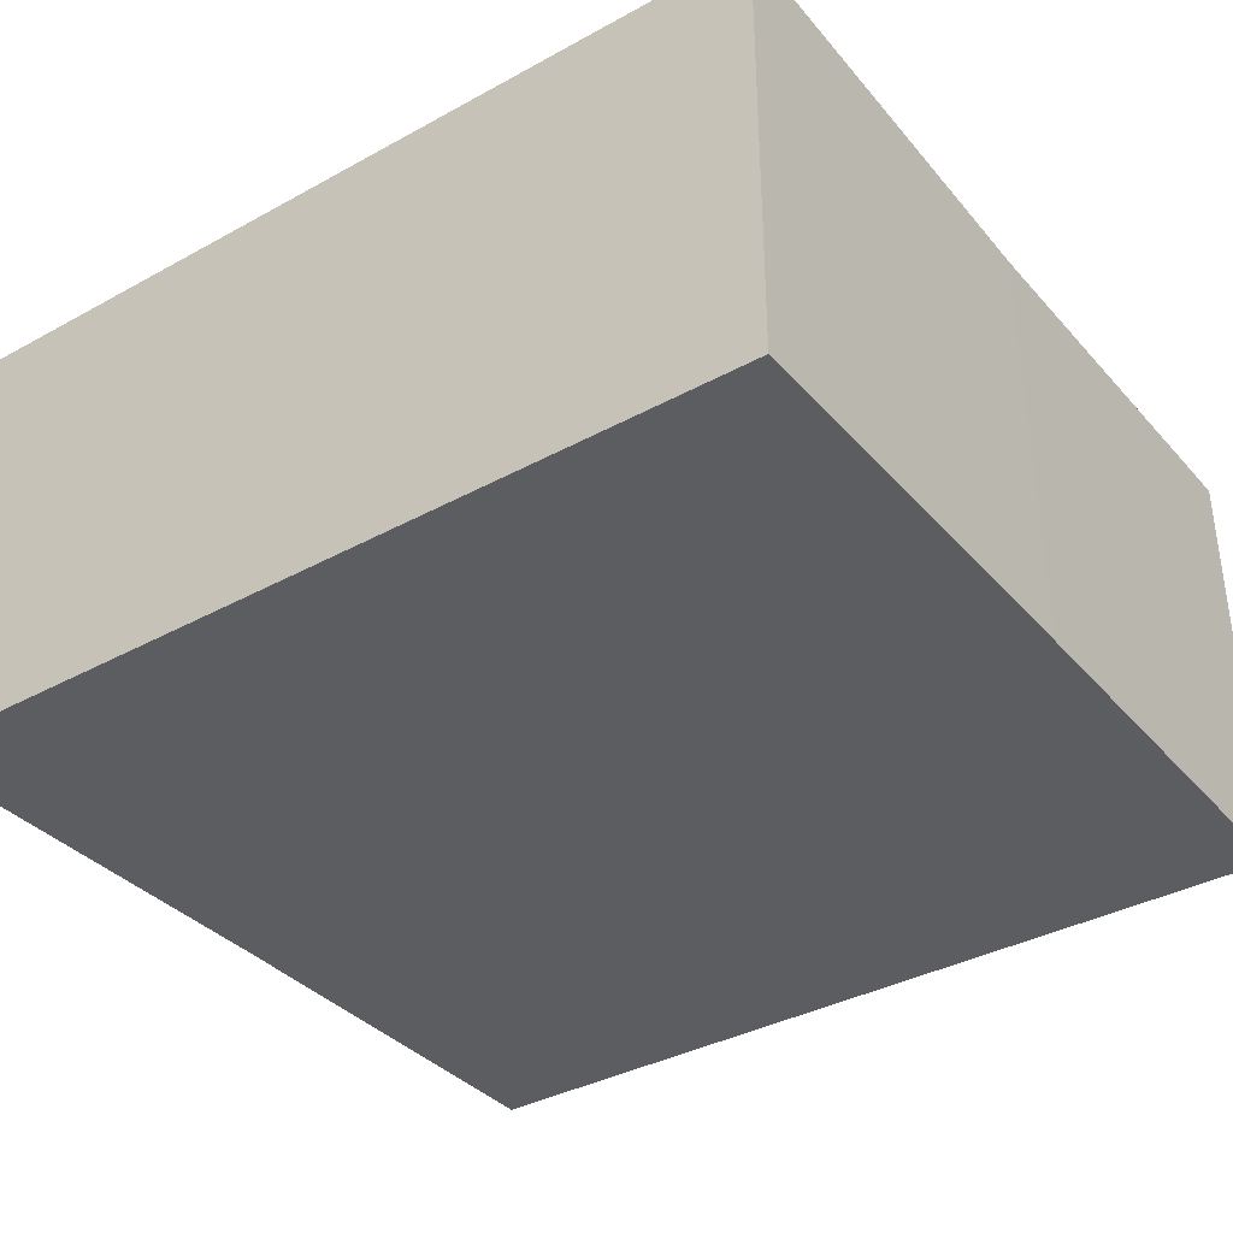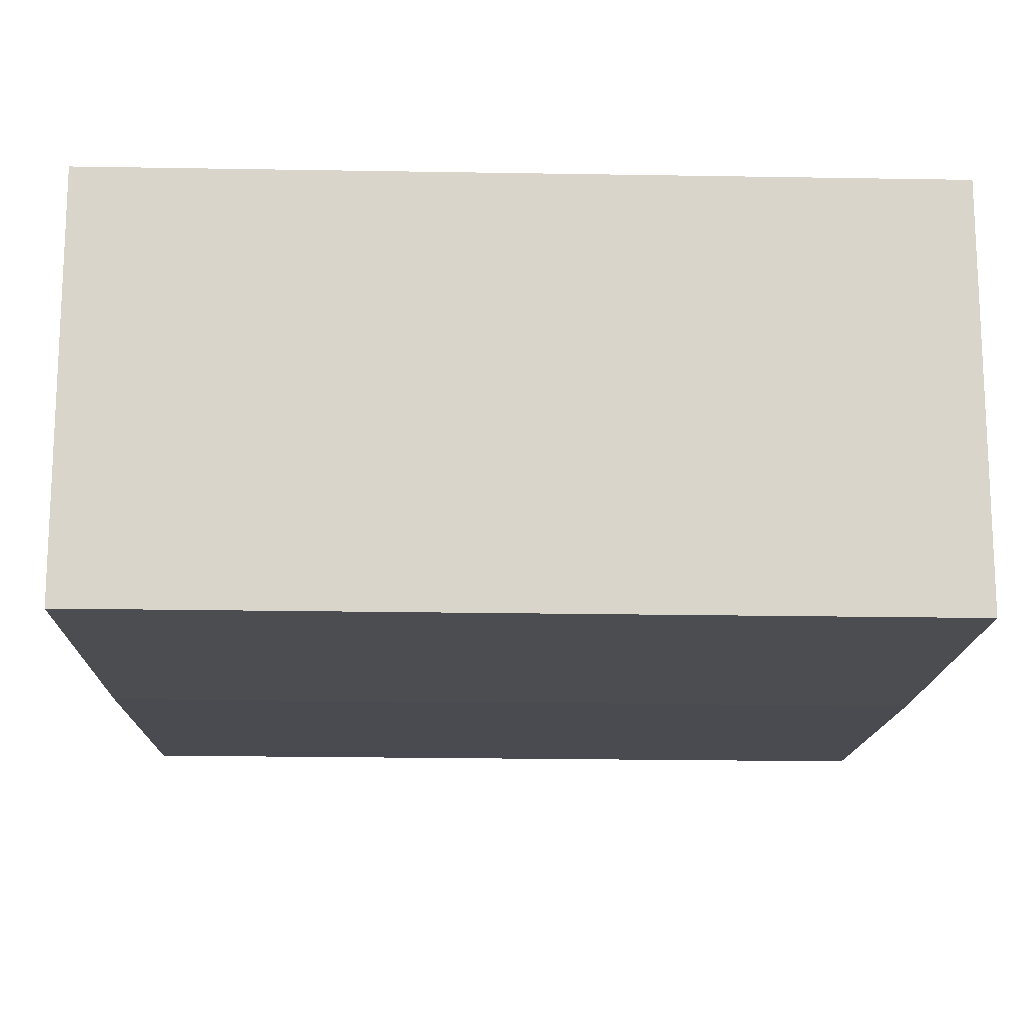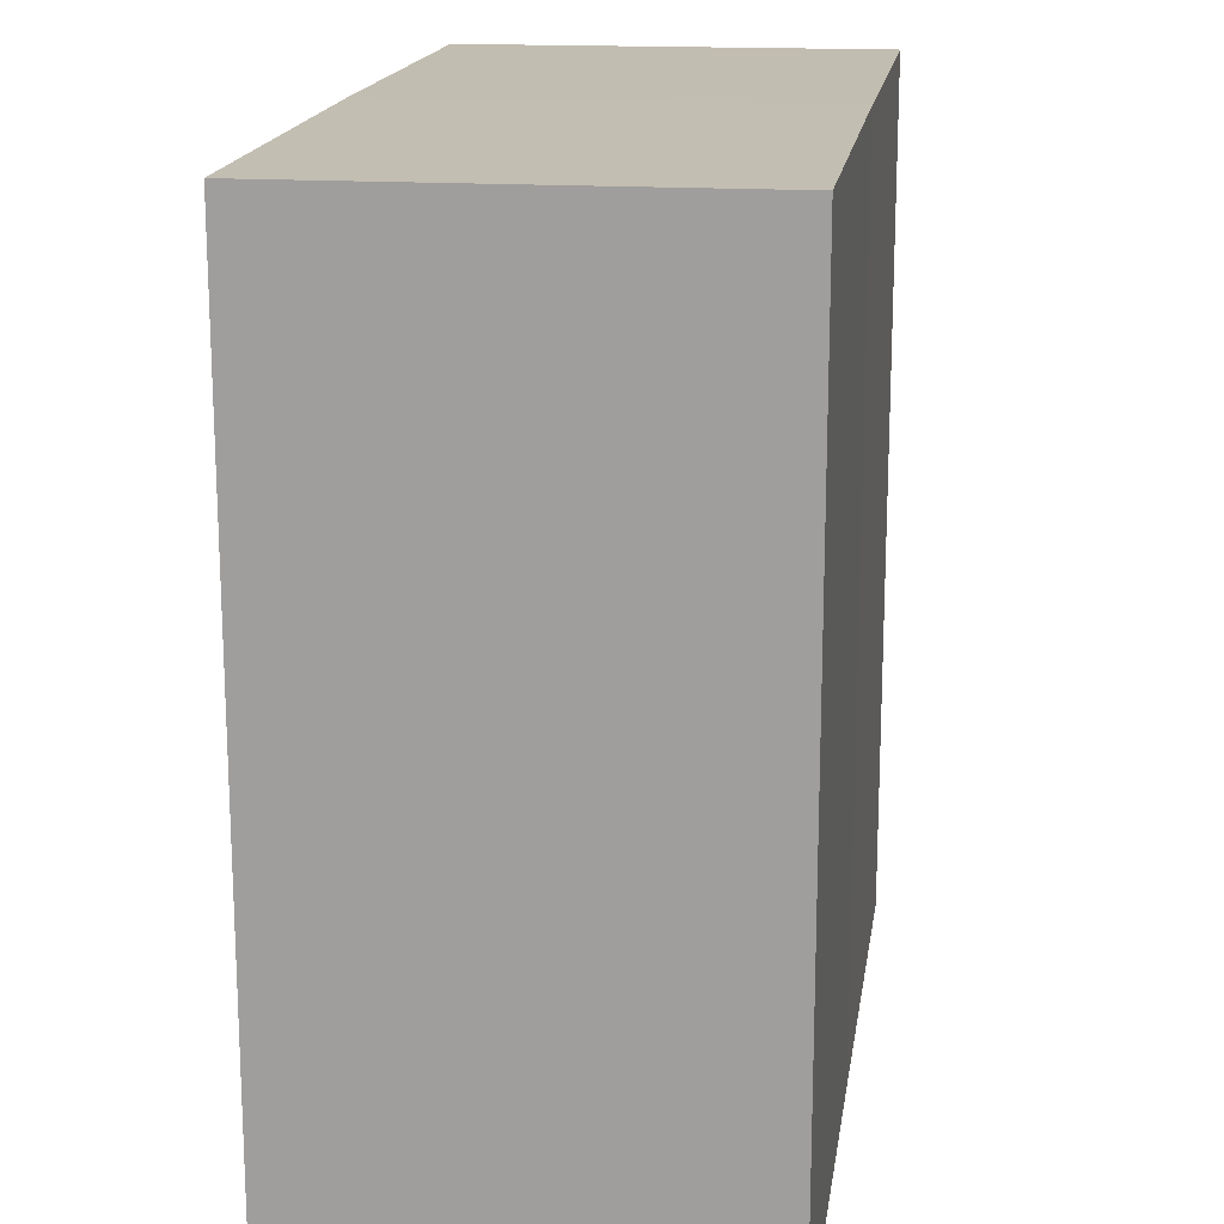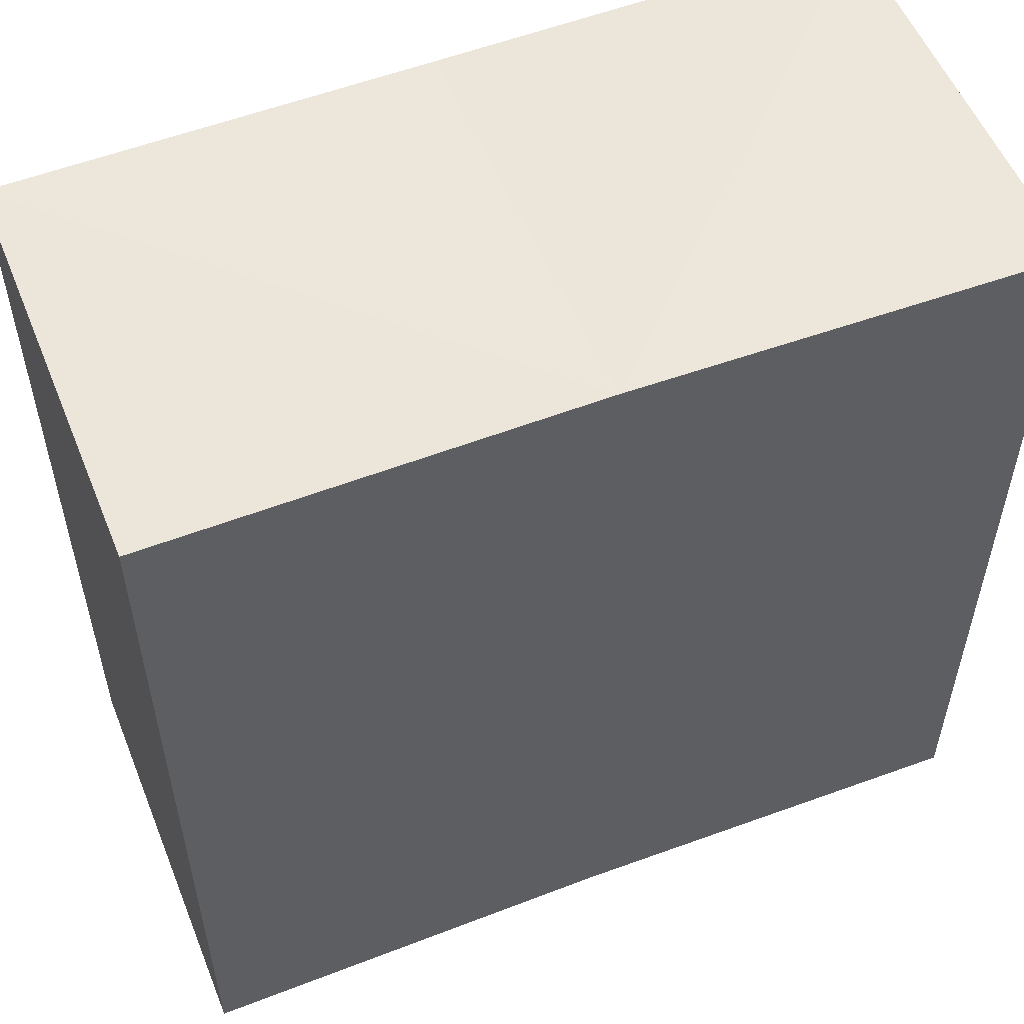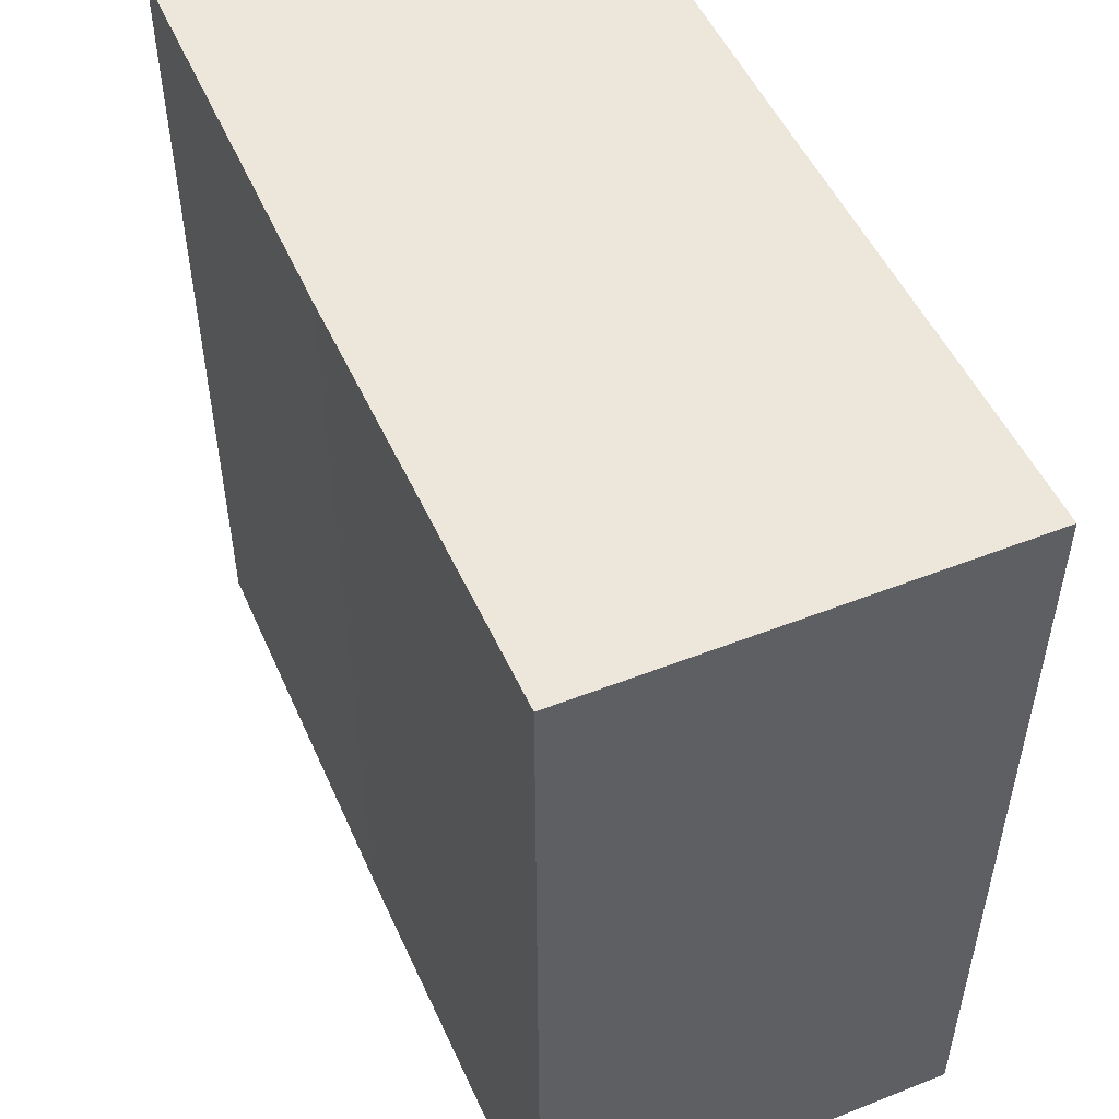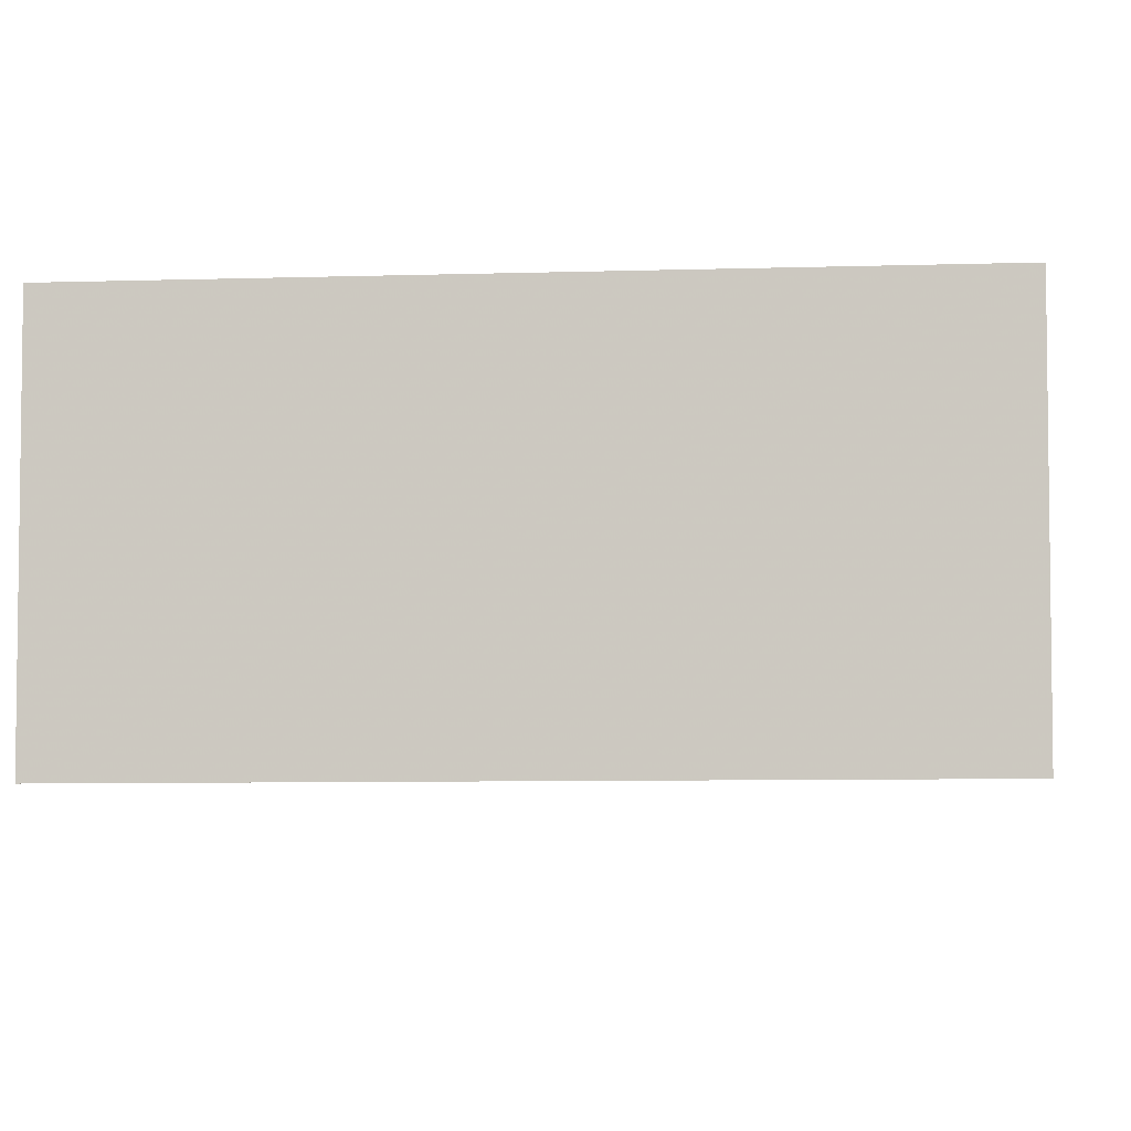
<metadata>
{"format":"obj","ext":"obj","renderer":"f3d","projection":"perspective","resolution":1024,"background":"white","views":[{"elev":-36.1,"azim":125.1,"up":"+Y"},{"elev":-15.3,"azim":88.6,"up":"+Y"},{"elev":17.1,"azim":98.1,"up":"+Z"},{"elev":54.5,"azim":158.0,"up":"+Z"},{"elev":51.5,"azim":66.3,"up":"+Z"},{"elev":-3.9,"azim":94.3,"up":"+Y"}]}
</metadata>
<code>
o 8229
v 2202 1860 7.507
v 2202 1860 7.507
v 2202 1860 7.527
v 2202 1860 7.507
v 2202 1860 7.527
v 2202 1860 7.507
v 2202 1860 7.507
v 2202 1860 7.527
v 2202 1860 7.527
v 2202 1860 7.527
v 2202 1860 7.507
v 2202 1860 7.507
v 2202 1860 7.507
v 2202 1860 7.507
v 2202 1860 7.527
v 2202 1860 7.507
v 2202 1860 7.507
v 2202 1860 7.507
v 2202 1860 7.527
v 2202 1860 7.507
v 2202 1860 7.507
v 2202 1860 7.527
v 2202 1860 7.527
v 2202 1860 7.507
v 2202 1860 7.507
v 2202 1860 7.507
v 2202 1860 7.527
v 2202 1860 7.527
v 2202 1860 7.527
v 2202 1860 7.527
v 2202 1860 7.507
v 2202 1860 7.507
v 2202 1860 7.507
v 2202 1860 7.527
v 2202 1860 7.527
v 2202 1860 7.527
v 2202 1860 7.527
f 1 2 3
f 4 1 5
f 1 6 7
f 8 7 9
f 10 11 8
f 12 13 10
f 13 14 15
f 16 7 17
f 16 17 18
f 5 16 19
f 20 18 21
f 22 18 23
f 24 25 22
f 19 26 27
f 19 28 29
f 30 31 29
f 32 33 30
f 3 34 28
f 3 35 34
f 36 37 35

</code>
